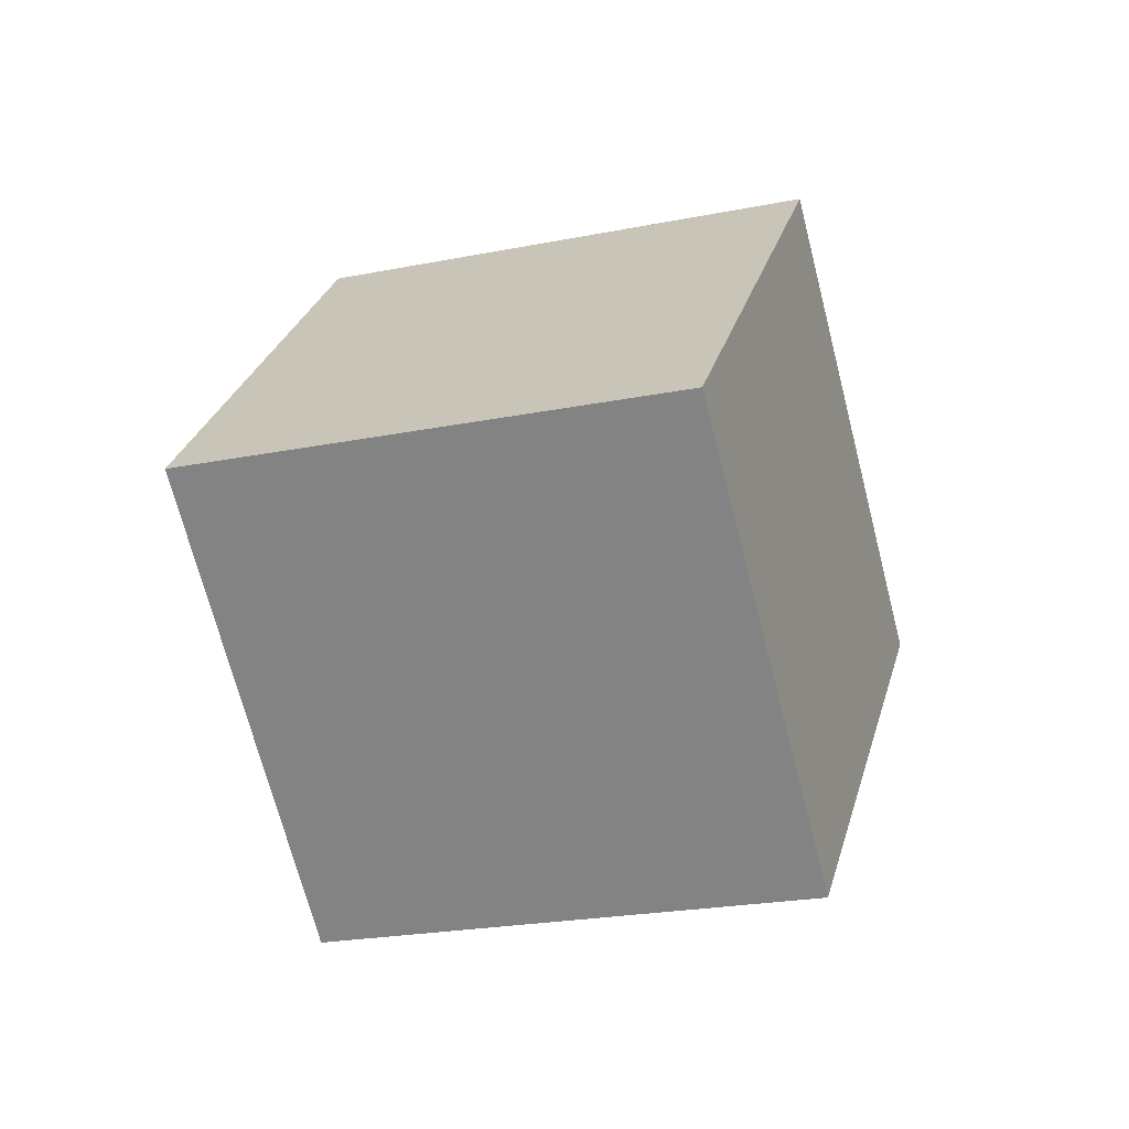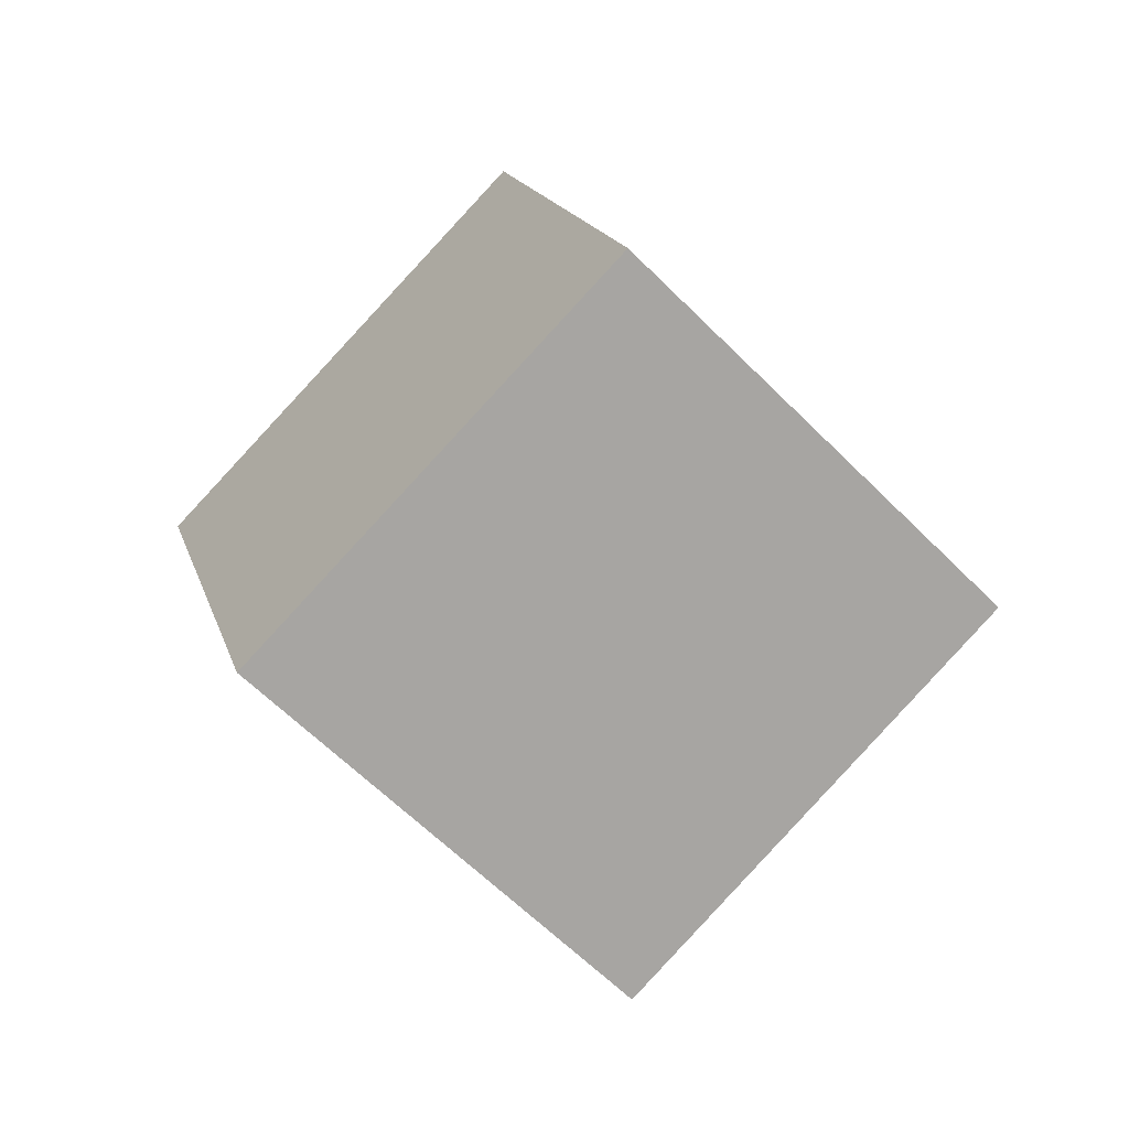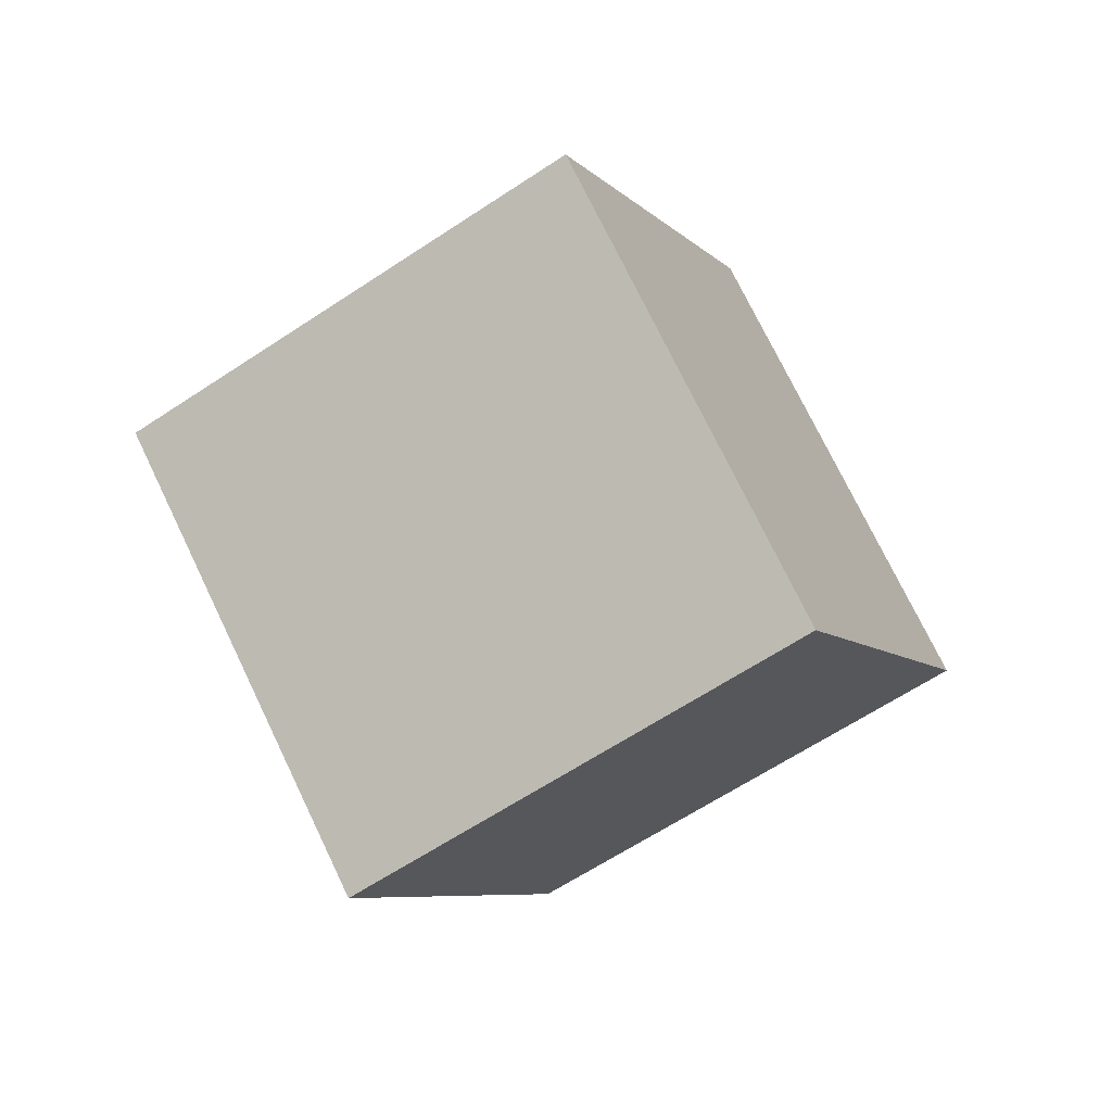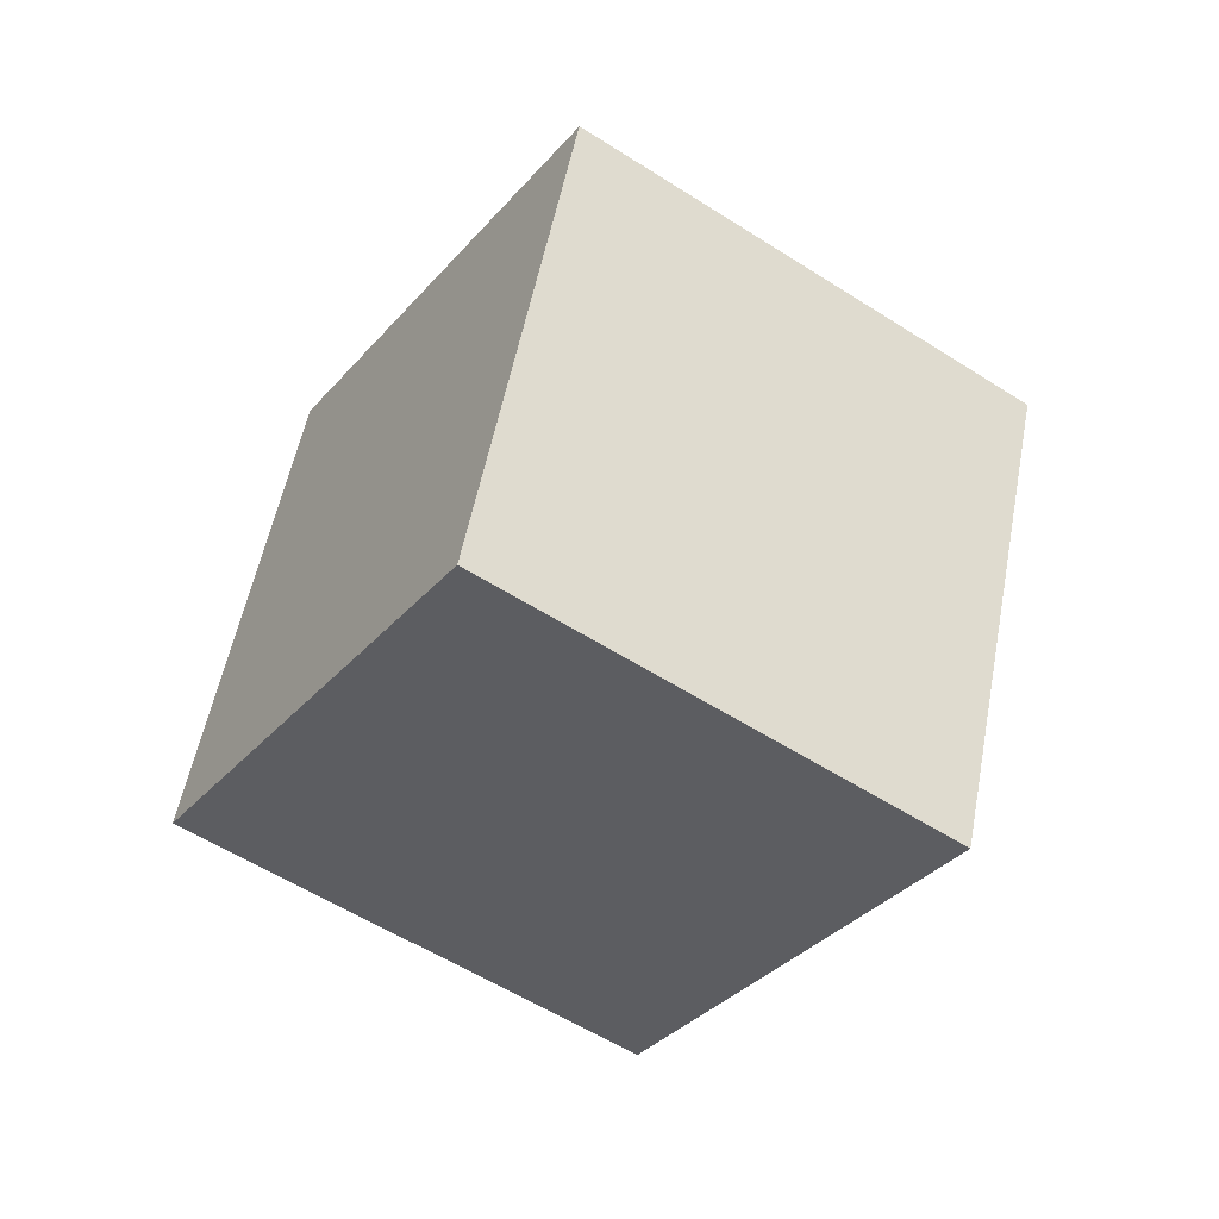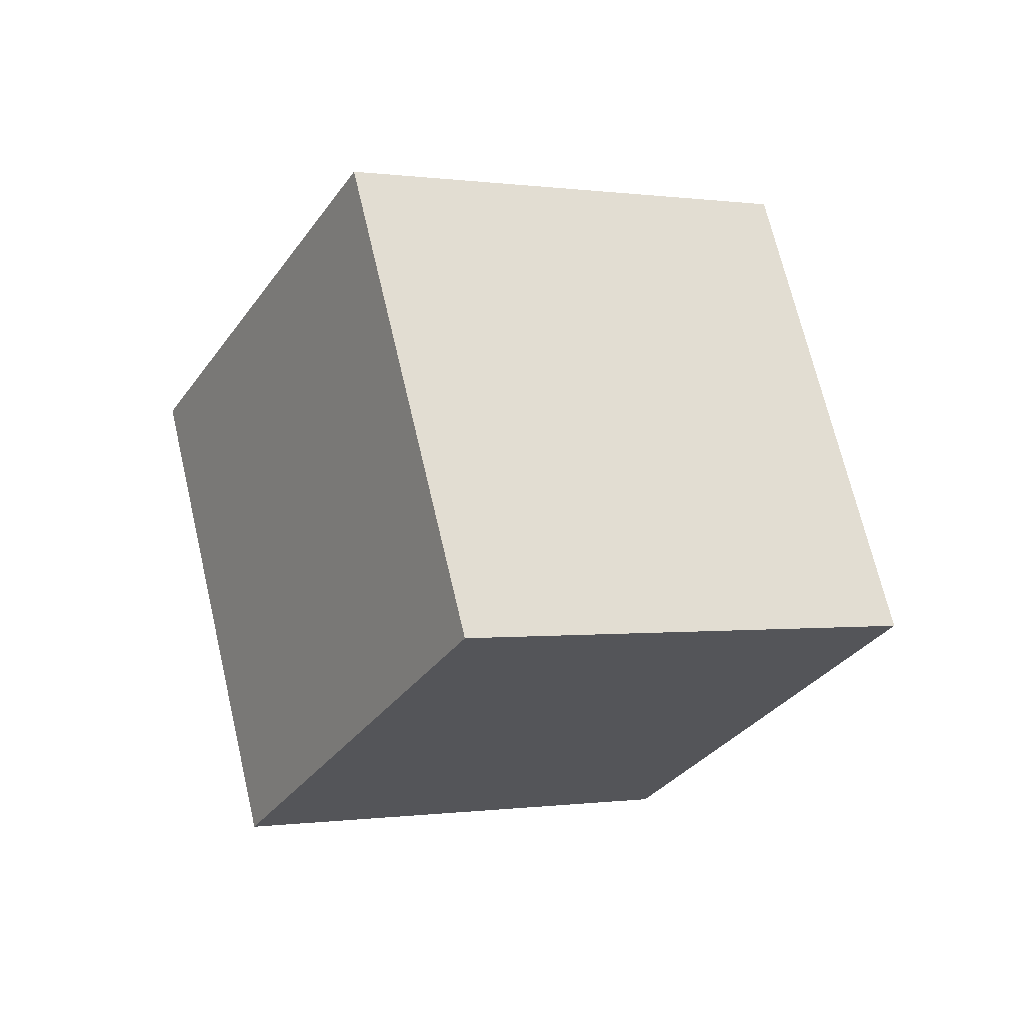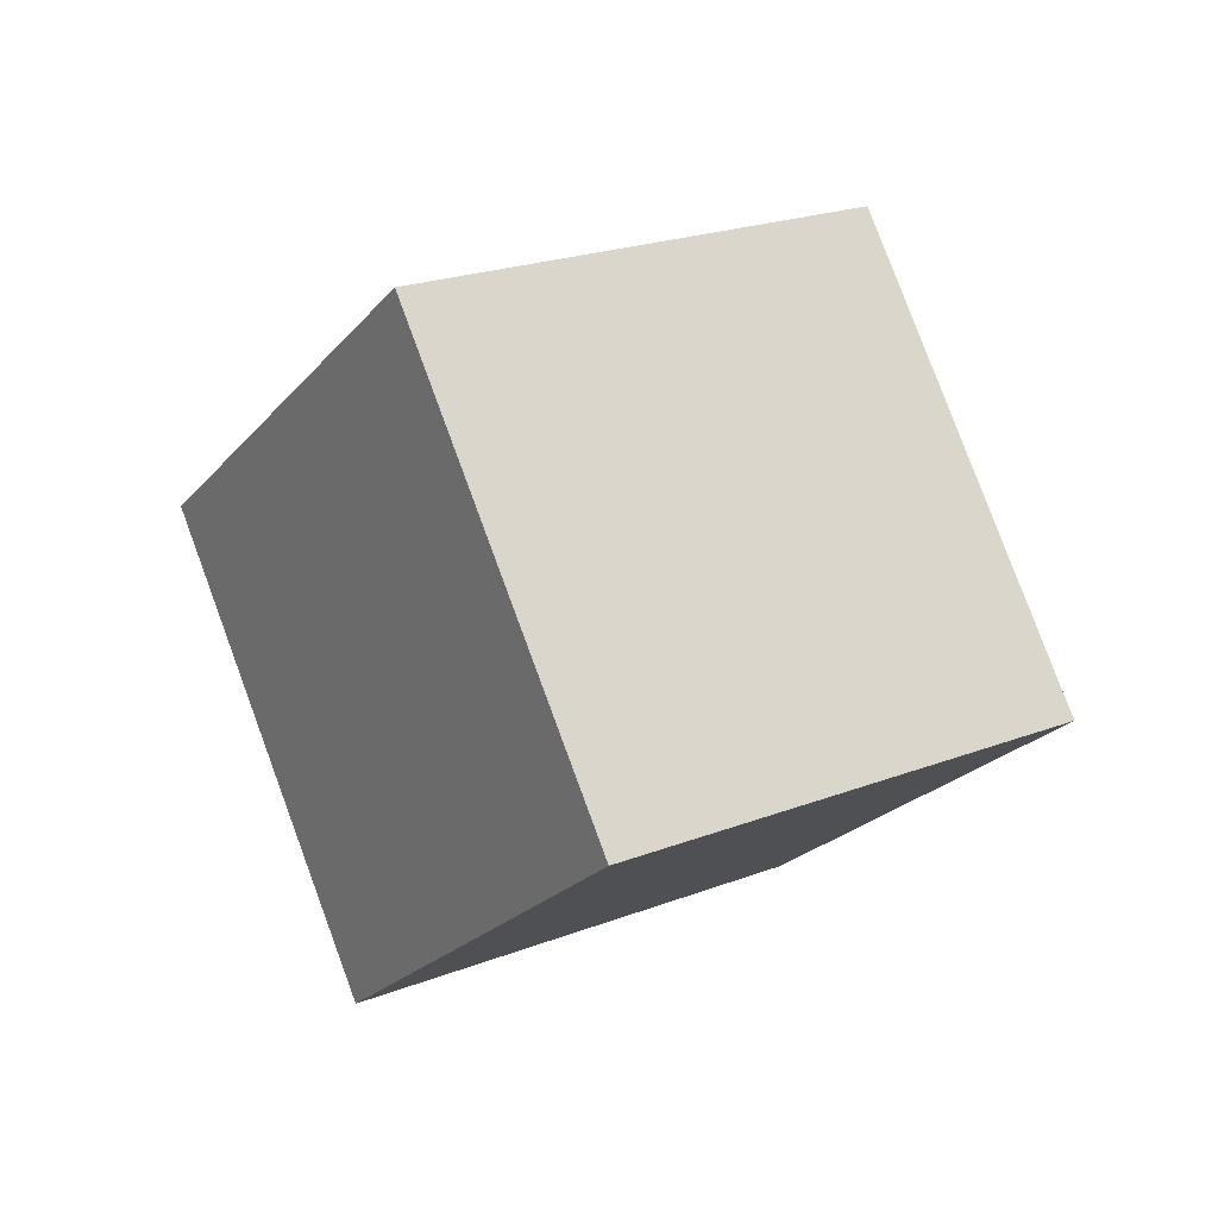
<metadata>
{"format":"obj","ext":"obj","renderer":"f3d","projection":"perspective","resolution":1024,"background":"white","views":[{"elev":50.5,"azim":52.5,"up":"+Z"},{"elev":11.2,"azim":135.7,"up":"+Y"},{"elev":-53.7,"azim":-86.7,"up":"+Y"},{"elev":-9.3,"azim":101.4,"up":"+Z"},{"elev":-51.1,"azim":-73.1,"up":"+Z"},{"elev":28.8,"azim":24.1,"up":"+Y"}]}
</metadata>
<code>
v -6.072 -6.152 9.812
v -0.994 -6.963 1.236
v 0.4863 0.6668 13.05
v 5.564 -0.1439 4.474
v -11.66 1.117 5.818
v -6.58 0.3061 -2.759
v -5.1 7.936 9.056
v -0.02161 7.125 0.4796
f 2 4 1
f 5 2 1
f 1 4 3
f 3 5 1
f 2 8 4
f 6 2 5
f 6 8 2
f 4 8 3
f 7 5 3
f 3 8 7
f 7 6 5
f 8 6 7

</code>
